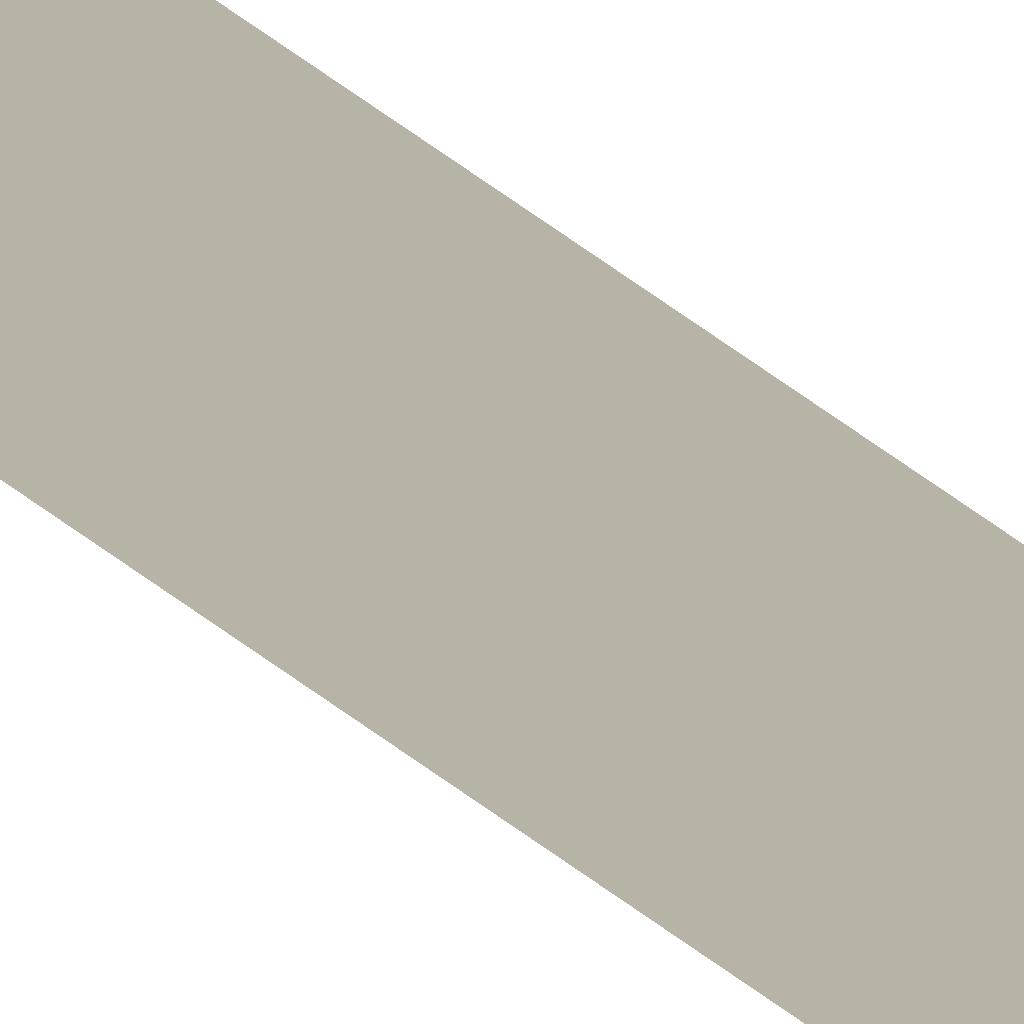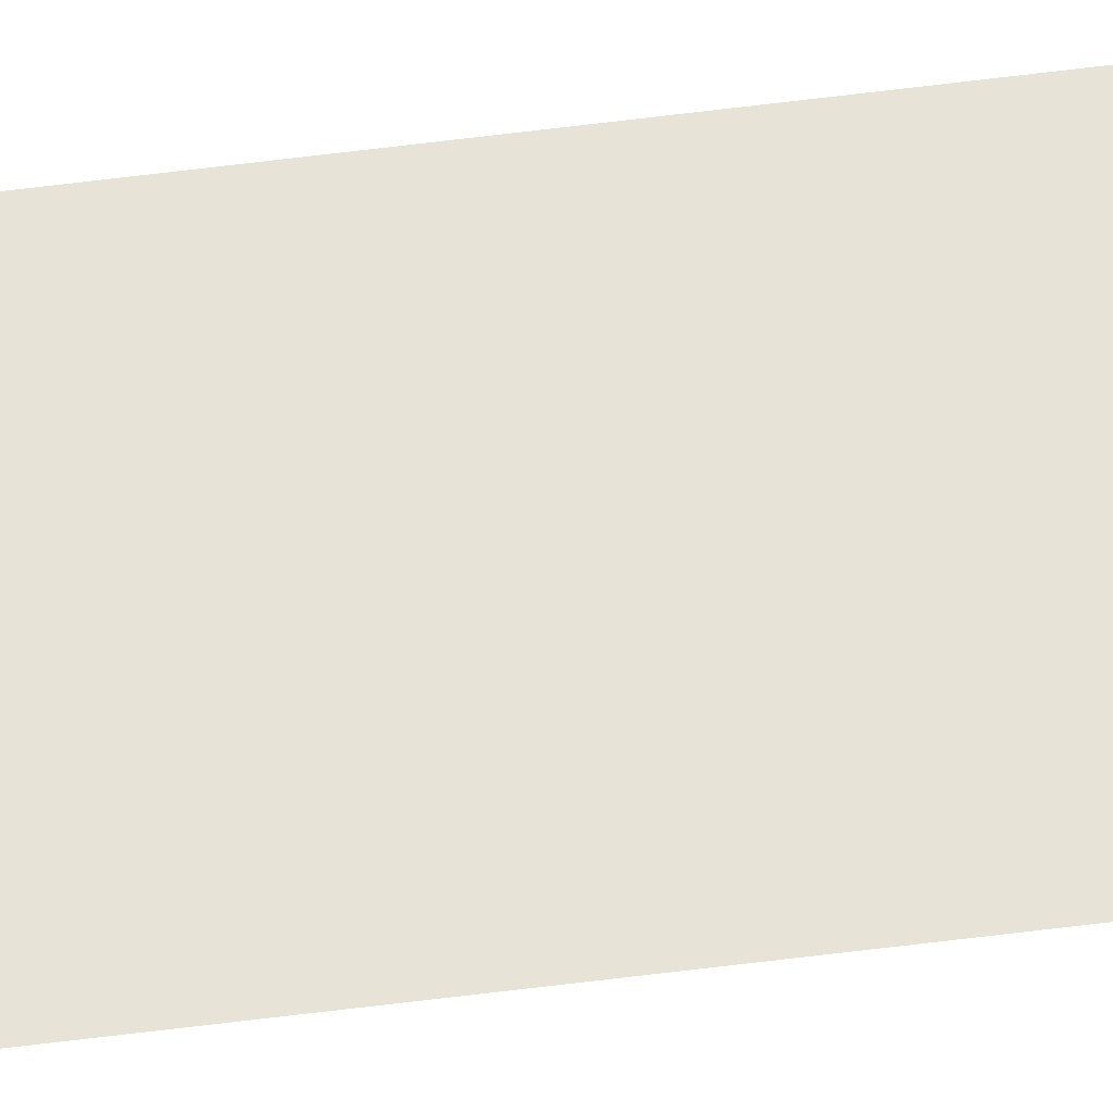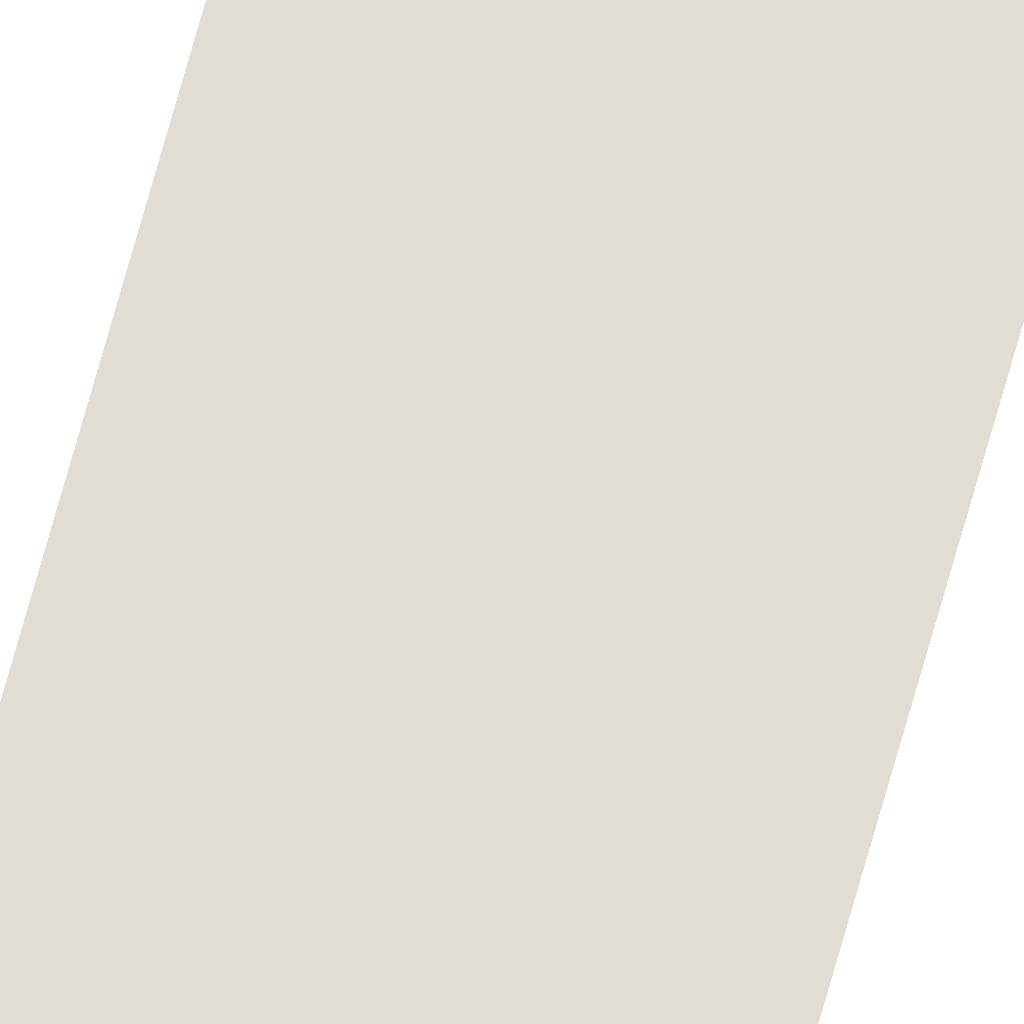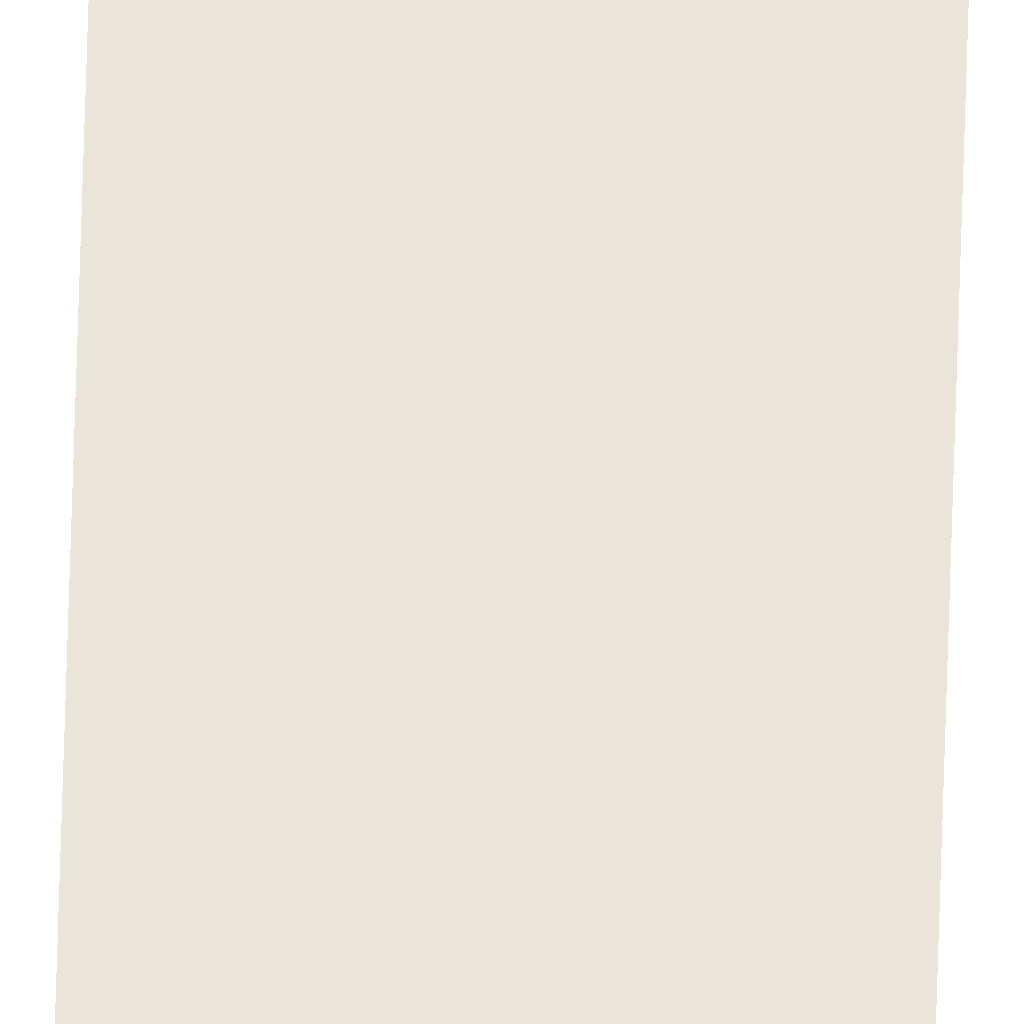
<metadata>
{"format":"obj","ext":"obj","renderer":"f3d","projection":"perspective","resolution":1024,"background":"white","views":[{"elev":12.9,"azim":161.7,"up":"+Y"},{"elev":62.7,"azim":-97.3,"up":"+Y"},{"elev":68.1,"azim":-164.8,"up":"+Y"},{"elev":59.1,"azim":1.6,"up":"+Y"}]}
</metadata>
<code>
o mesh45/mesh45-geometry#mesh45-geometry
v -0.4468 -0.07318 -0.2668
v -0.4486 -0.07318 0.3529
v -0.4486 -0.07318 -0.256
v -0.4468 -0.07318 0.3528
f 1 2 3
f 2 1 4
f 3 2 1
f 4 1 2

</code>
